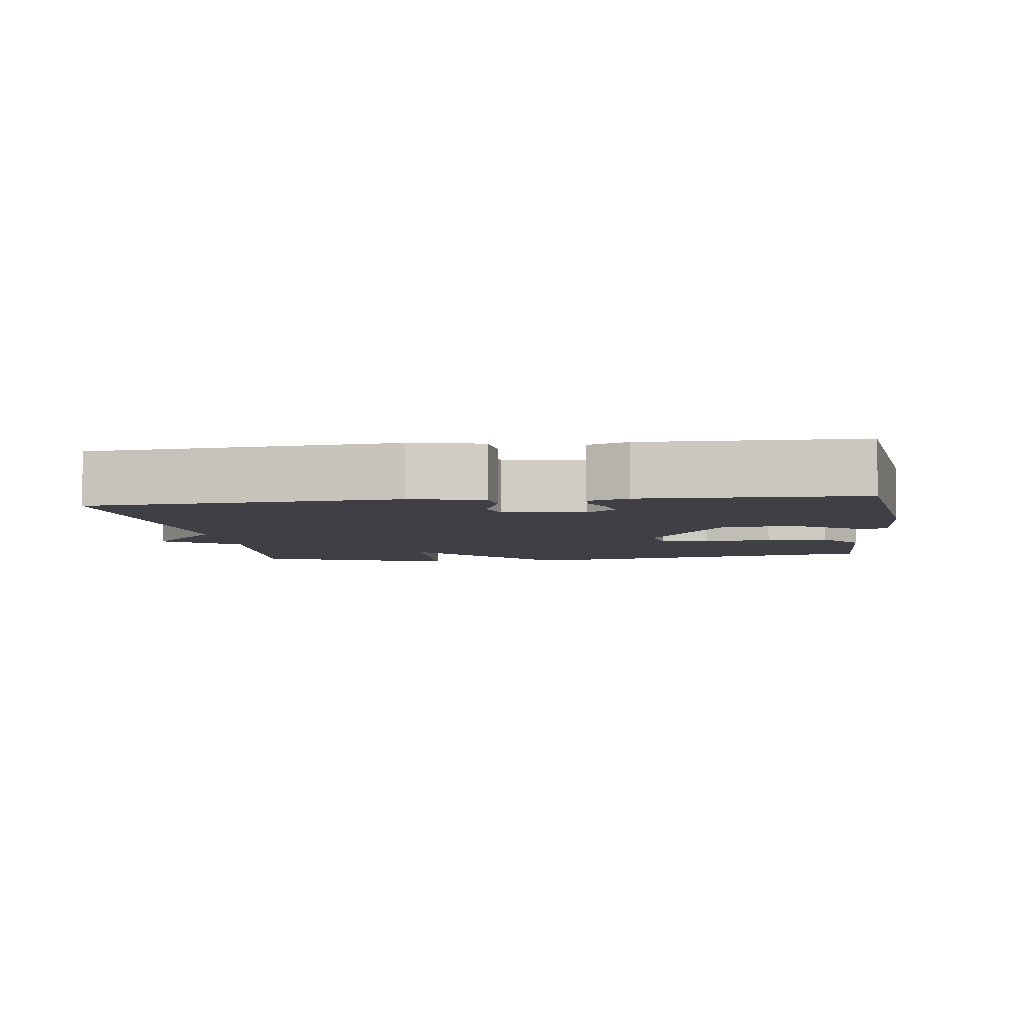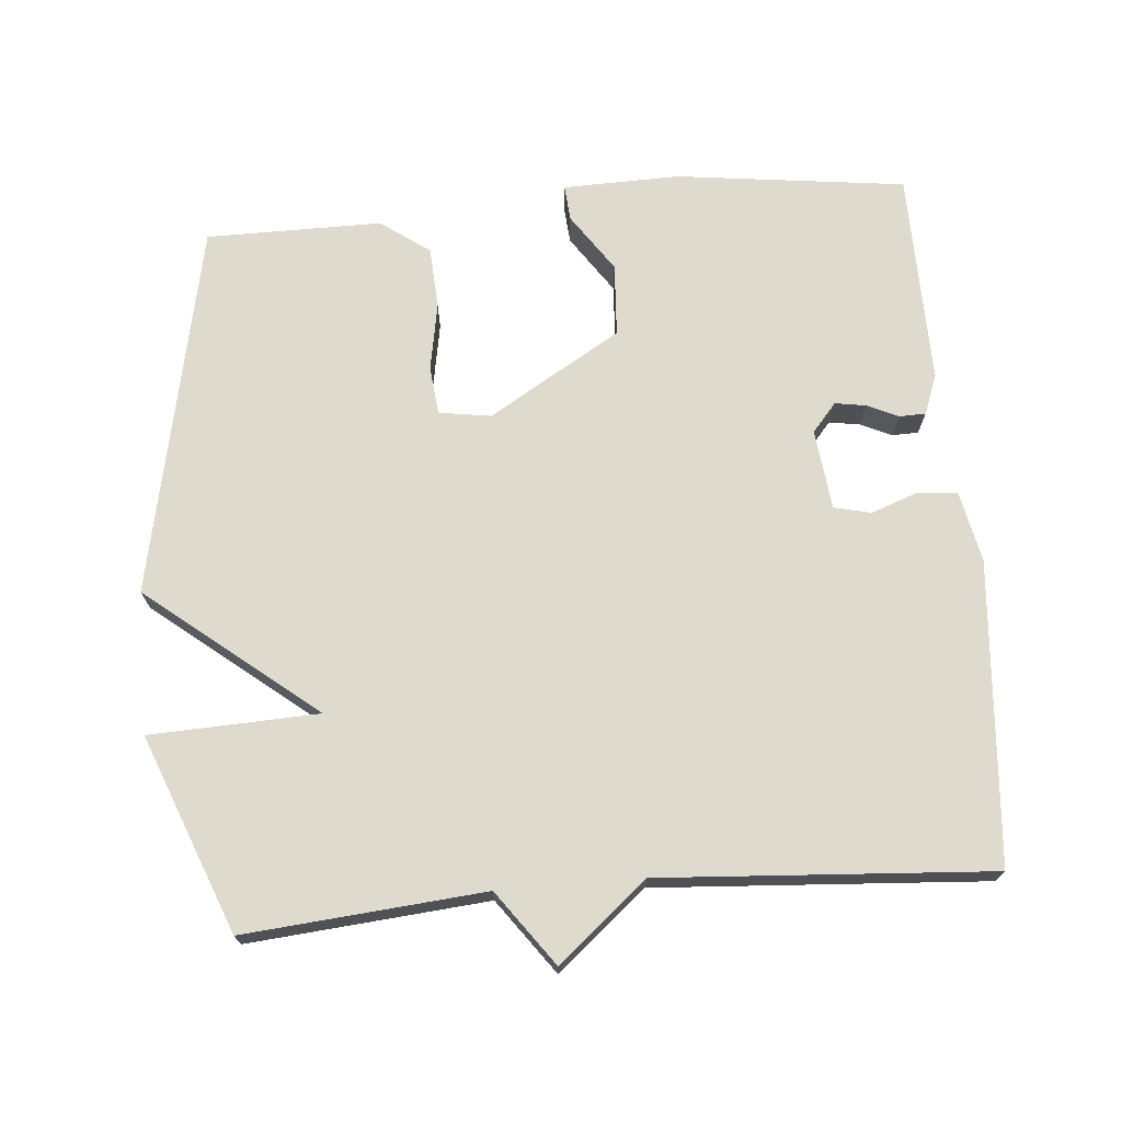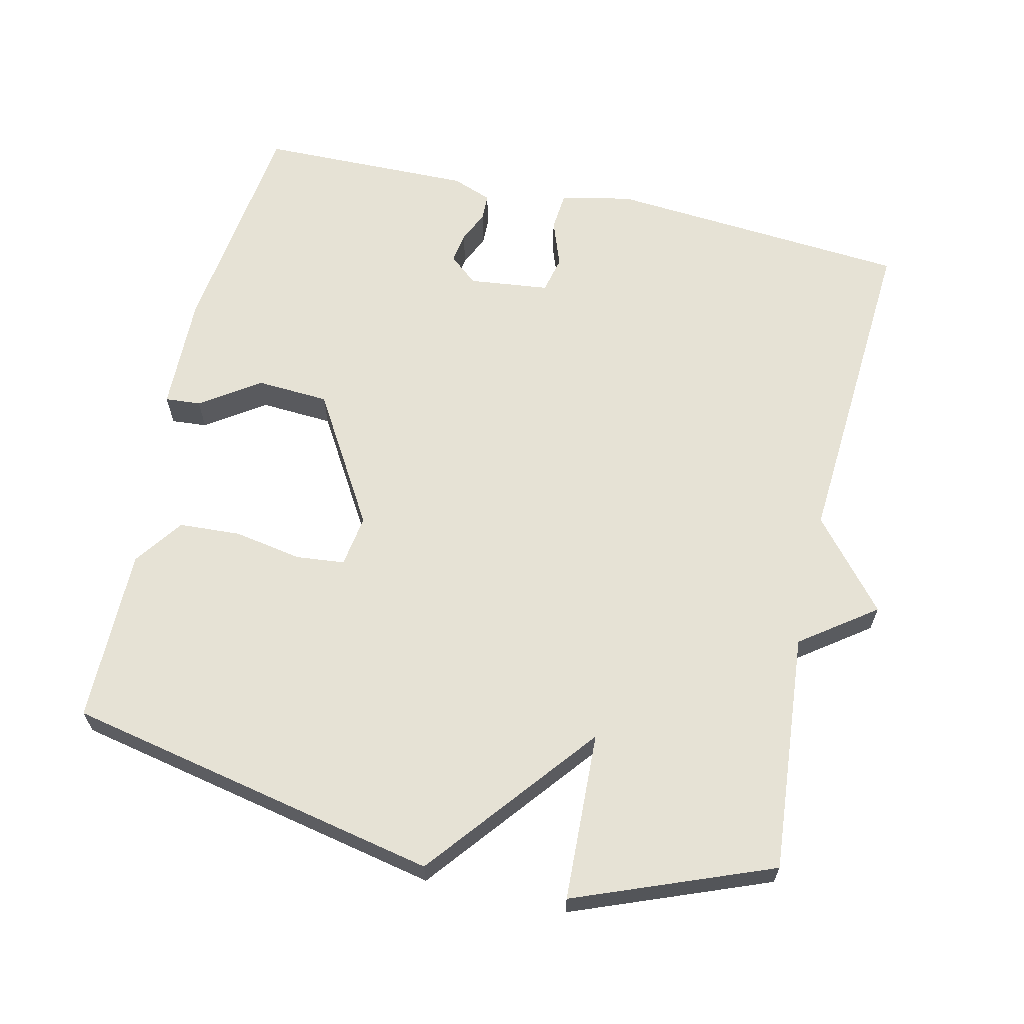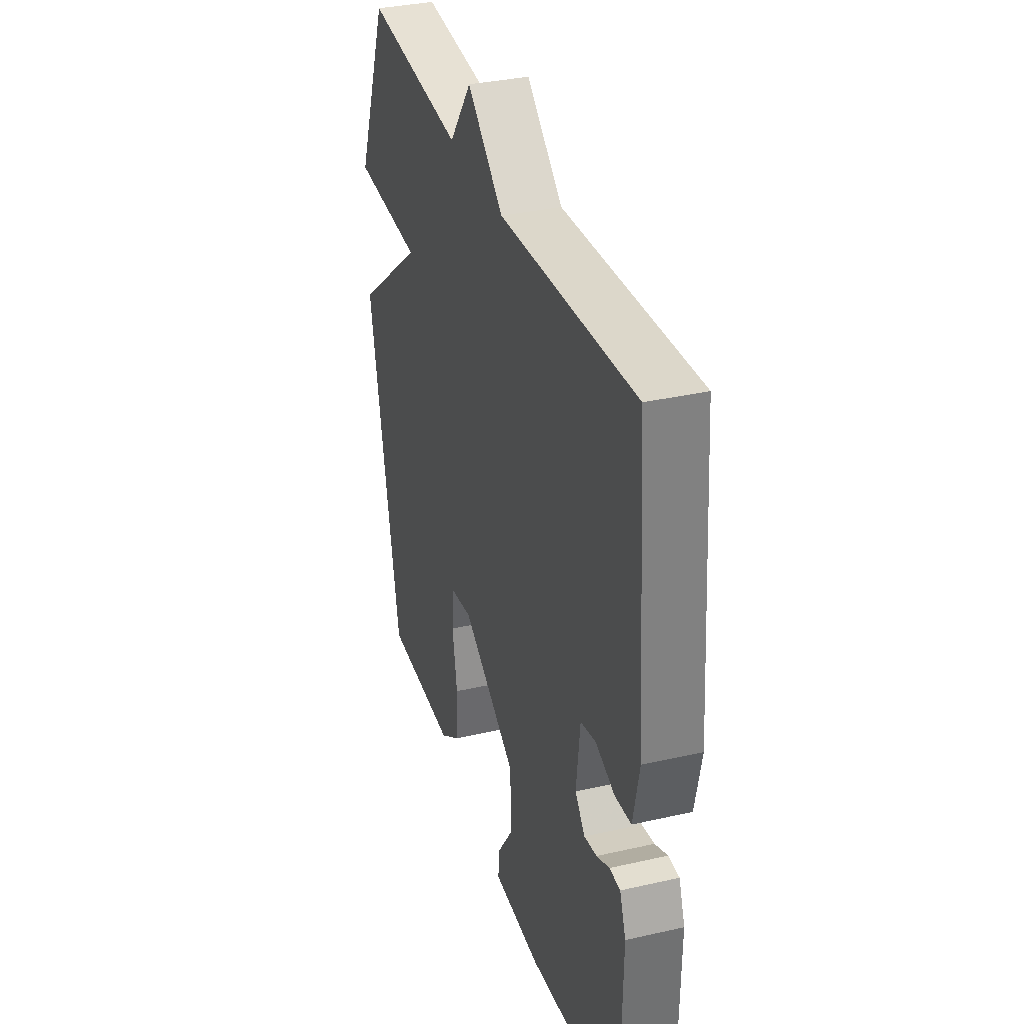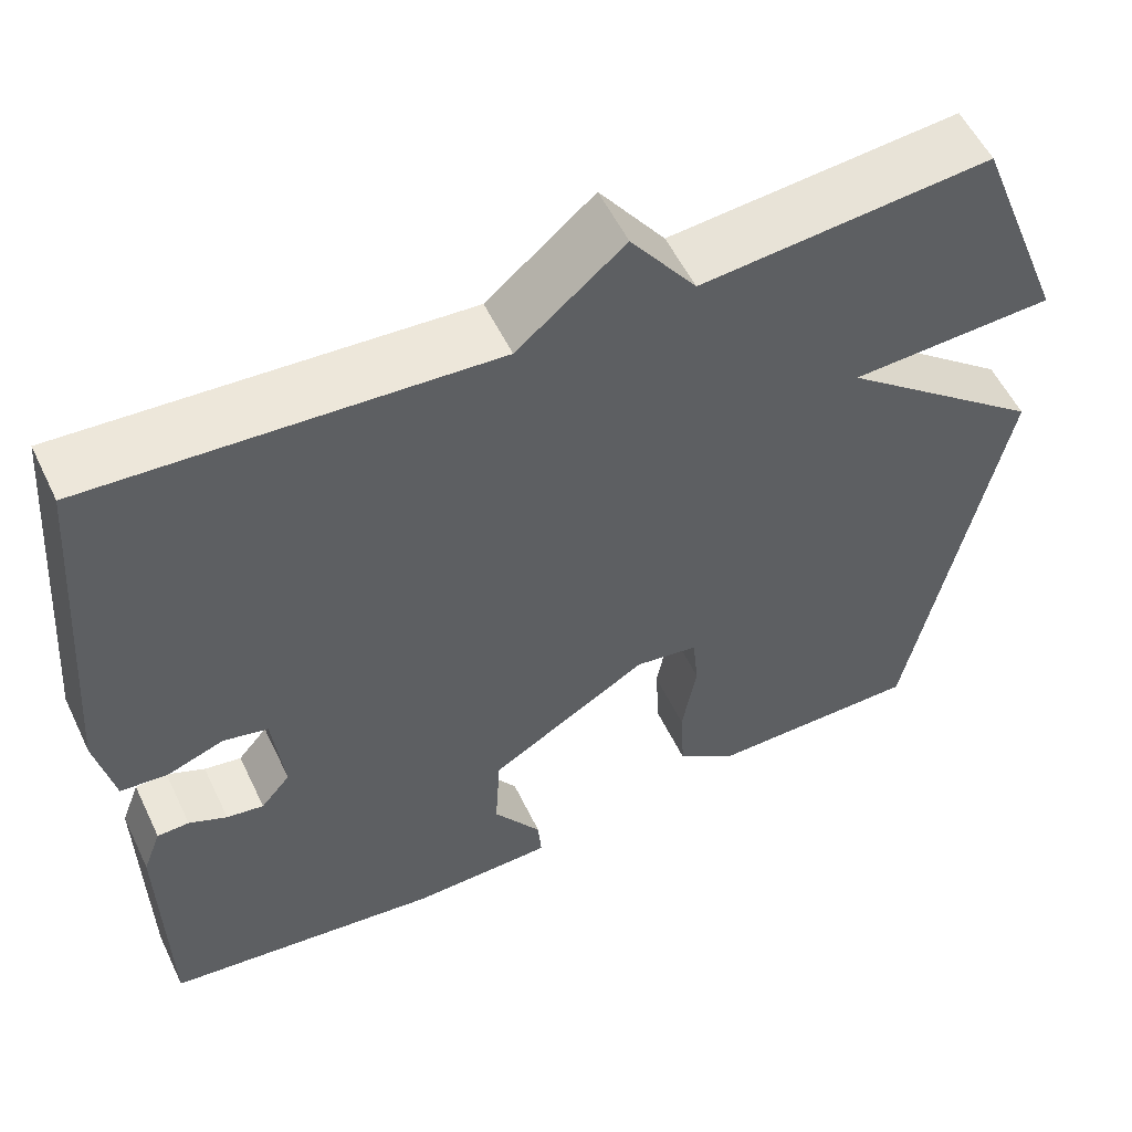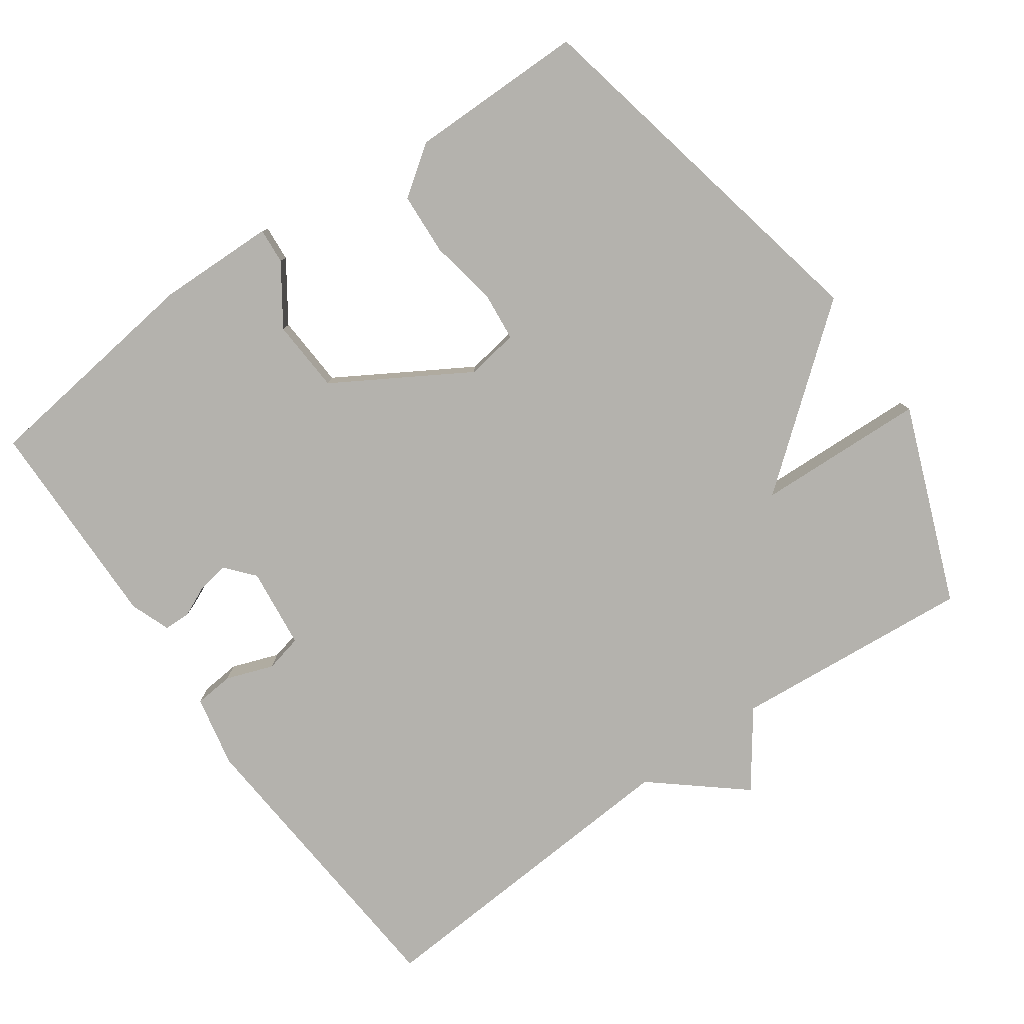
<metadata>
{"format":"obj","ext":"obj","renderer":"f3d","projection":"perspective","resolution":1024,"background":"white","views":[{"elev":-5.2,"azim":97.4,"up":"+Y"},{"elev":71.3,"azim":-4.8,"up":"+Y"},{"elev":64.0,"azim":-77.0,"up":"+Y"},{"elev":34.2,"azim":72.9,"up":"+Z"},{"elev":55.2,"azim":154.6,"up":"+Z"},{"elev":-79.6,"azim":-144.6,"up":"+Y"}]}
</metadata>
<code>
v -0.5 0.07 0.5
v -0.164 0.07 0.47
v -0.088 0.07 0.574
v 0.036 0.07 0.47
v 0.5 0.07 0.5
v 0.533 0.07 0.076
v 0.512 0.07 -0.024
v 0.457 0.07 -0.029
v 0.391 0.07 -0.005
v 0.339 0.07 -0.017
v 0.326 0.07 -0.13
v 0.36 0.07 -0.17
v 0.403 0.07 -0.163
v 0.447 0.07 -0.143
v 0.484 0.07 -0.144
v 0.505 0.07 -0.2
v 0.5 0.07 -0.5
v 0.178 0.07 -0.54
v 0.014 0.07 -0.536
v 0.018 0.07 -0.486
v 0.074 0.07 -0.404
v 0.068 0.07 -0.302
v -0.117 0.07 -0.191
v -0.19 0.07 -0.202
v -0.197 0.07 -0.27
v -0.18 0.07 -0.365
v -0.185 0.07 -0.452
v -0.254 0.07 -0.501
v -0.5 0.07 -0.5
v -0.608 0.07 0.025
v -0.371 0.07 0.215
v -0.608 0.07 0.225
v -0.5 0 0.5
v -0.164 0 0.47
v -0.088 0 0.574
v 0.036 0 0.47
v 0.5 0 0.5
v 0.533 0 0.076
v 0.512 0 -0.024
v 0.457 0 -0.029
v 0.391 0 -0.005
v 0.339 0 -0.017
v 0.326 0 -0.13
v 0.36 0 -0.17
v 0.403 0 -0.163
v 0.447 0 -0.143
v 0.484 0 -0.144
v 0.505 0 -0.2
v 0.5 0 -0.5
v 0.178 0 -0.54
v 0.014 0 -0.536
v 0.018 0 -0.486
v 0.074 0 -0.404
v 0.068 0 -0.302
v -0.117 0 -0.191
v -0.19 0 -0.202
v -0.197 0 -0.27
v -0.18 0 -0.365
v -0.185 0 -0.452
v -0.254 0 -0.501
v -0.5 0 -0.5
v -0.608 0 0.025
v -0.371 0 0.215
v -0.608 0 0.225
f 31 32 1 2
f 29 30 31
f 28 29 31
f 27 28 31
f 26 27 31
f 25 26 31
f 24 25 31 2
f 2 3 4
f 24 2 4
f 23 24 4
f 22 23 4 5
f 21 22 5
f 19 20 21
f 18 19 21
f 17 18 21
f 16 17 21
f 15 16 21
f 14 15 21
f 13 14 21
f 12 13 21
f 11 12 21
f 10 11 21
f 10 21 5
f 9 10 5 6
f 6 7 8 9
f 34 33 64 63
f 63 62 61
f 63 61 60
f 63 60 59
f 63 59 58
f 63 58 57
f 34 63 57 56
f 36 35 34
f 36 34 56
f 36 56 55
f 37 36 55 54
f 37 54 53
f 53 52 51
f 53 51 50
f 53 50 49
f 53 49 48
f 53 48 47
f 53 47 46
f 53 46 45
f 53 45 44
f 53 44 43
f 53 43 42
f 37 53 42
f 38 37 42 41
f 41 40 39 38
f 1 33 34 2
f 2 34 35 3
f 3 35 36 4
f 4 36 37 5
f 5 37 38 6
f 6 38 39 7
f 7 39 40 8
f 8 40 41 9
f 9 41 42 10
f 10 42 43 11
f 11 43 44 12
f 12 44 45 13
f 13 45 46 14
f 14 46 47 15
f 15 47 48 16
f 16 48 49 17
f 17 49 50 18
f 18 50 51 19
f 19 51 52 20
f 20 52 53 21
f 21 53 54 22
f 22 54 55 23
f 23 55 56 24
f 24 56 57 25
f 25 57 58 26
f 26 58 59 27
f 27 59 60 28
f 28 60 61 29
f 29 61 62 30
f 30 62 63 31
f 31 63 64 32
f 32 64 33 1

</code>
